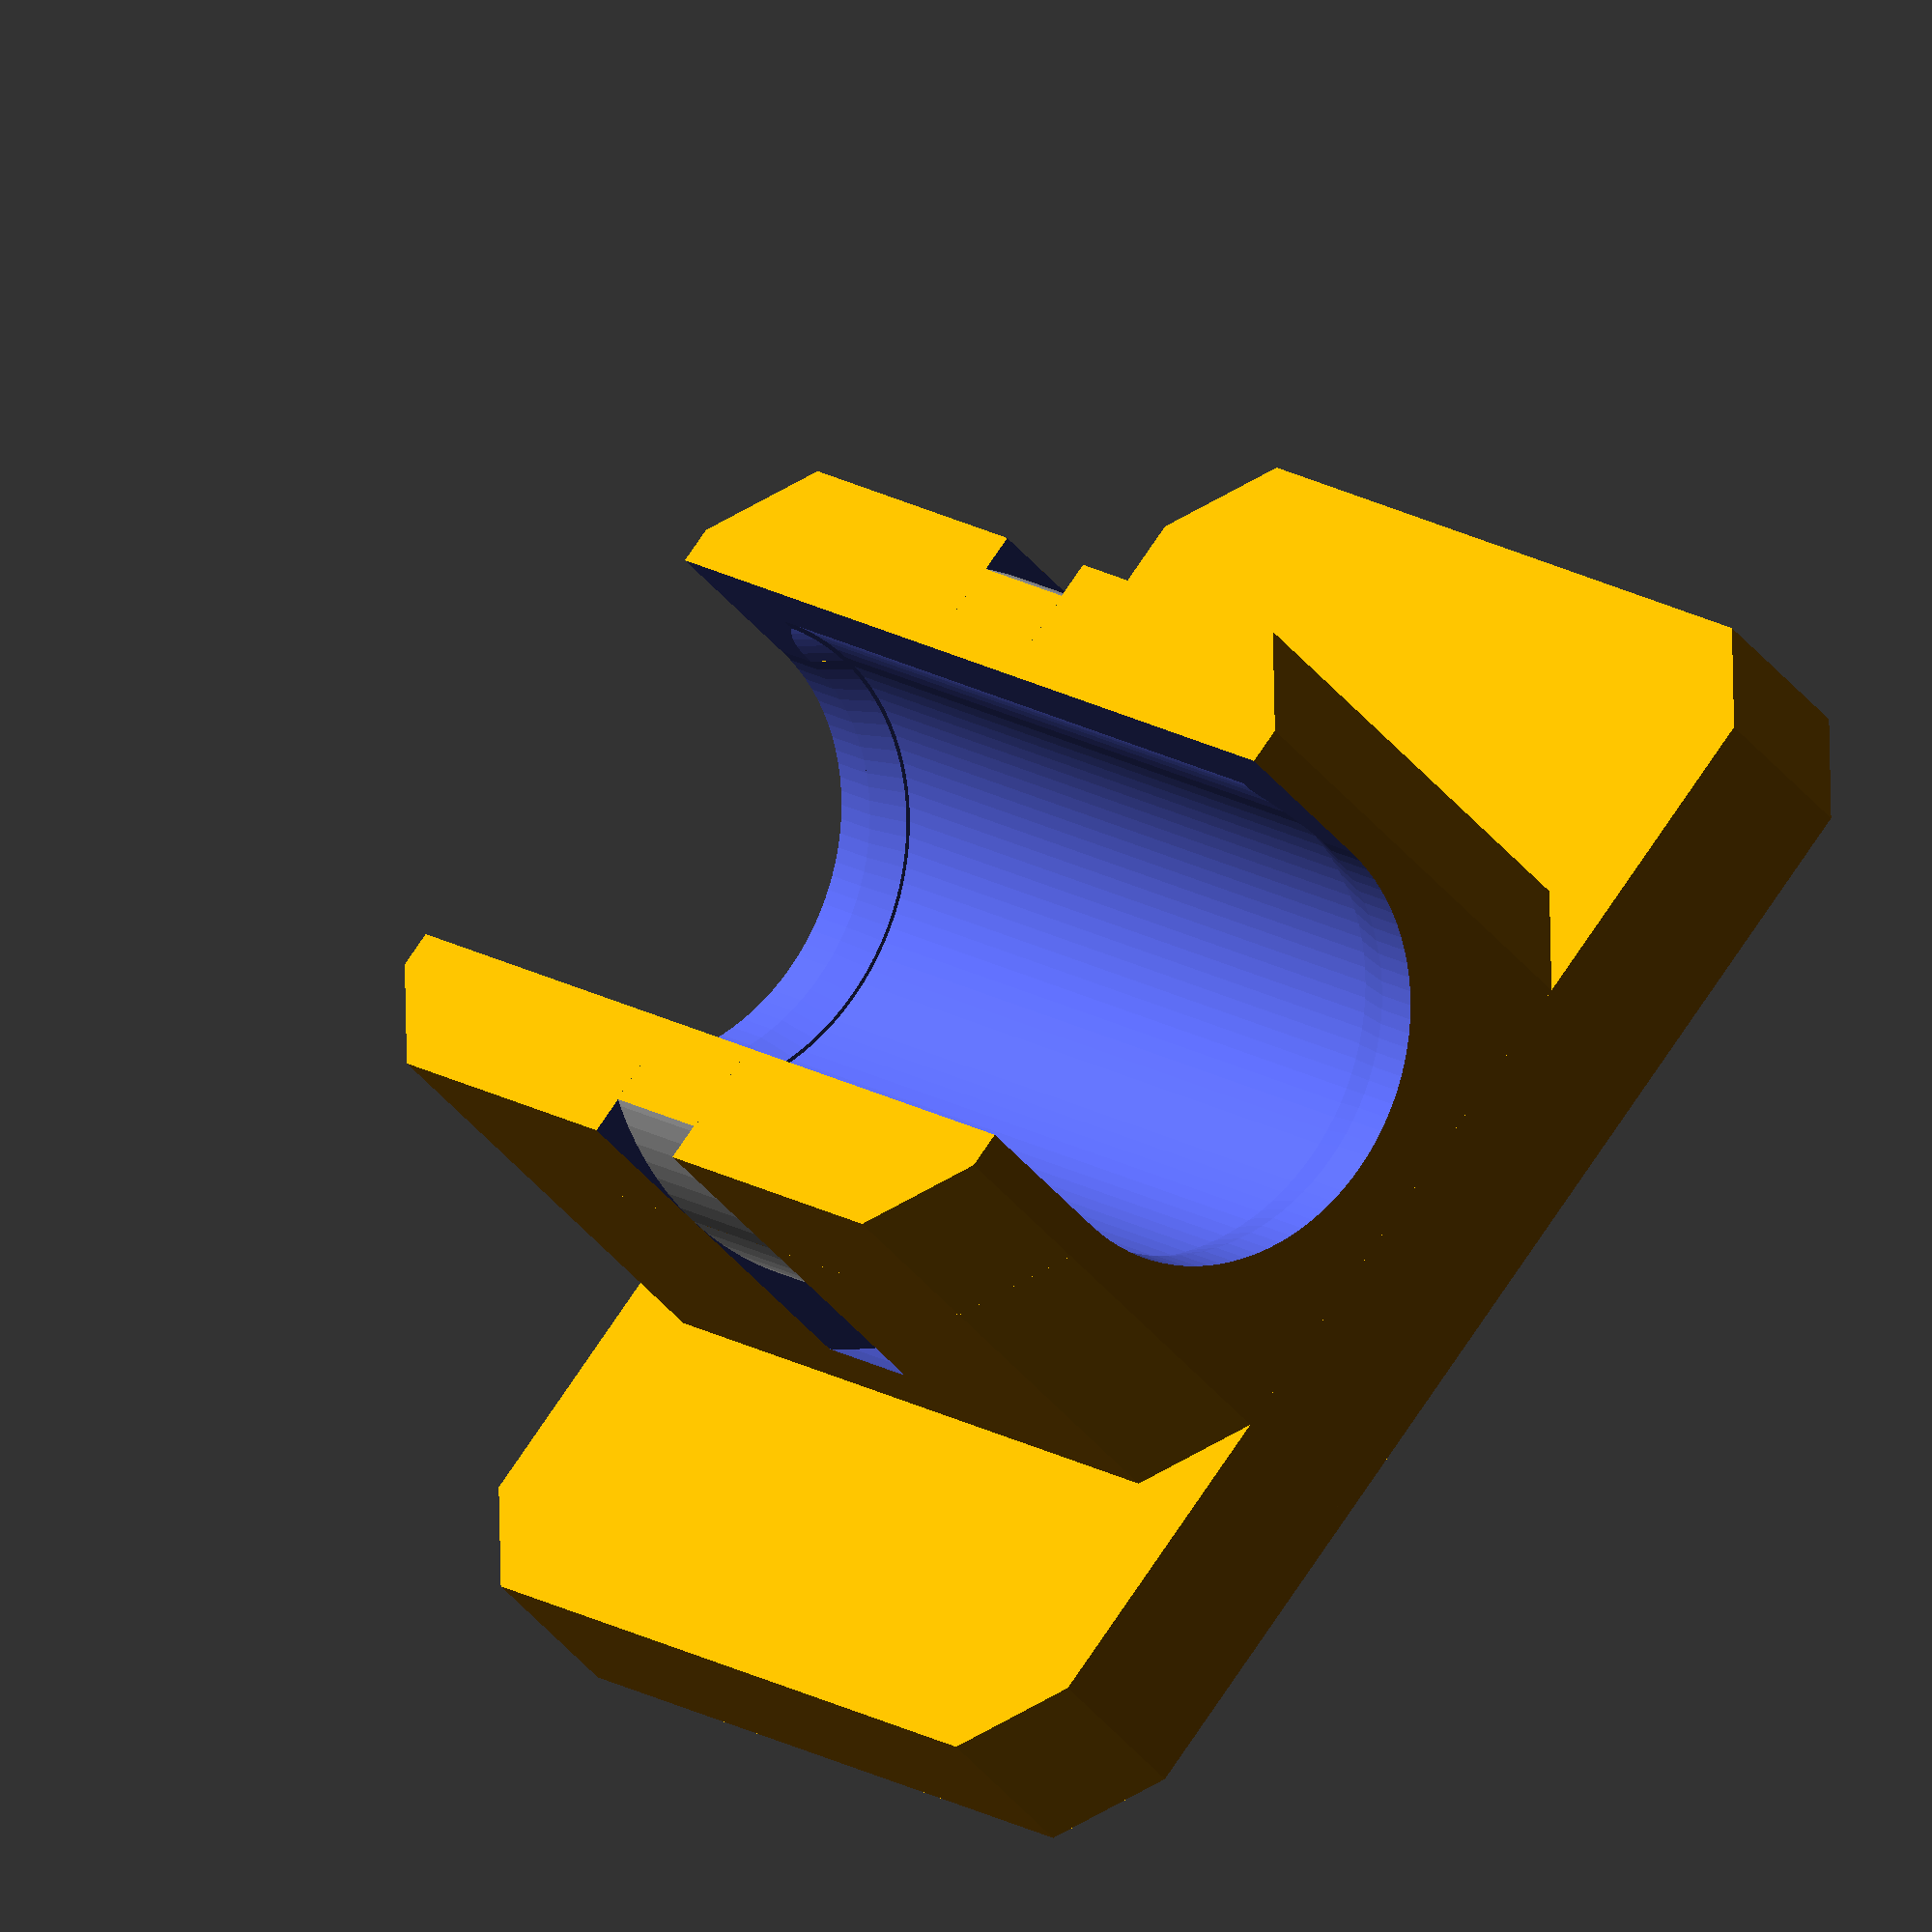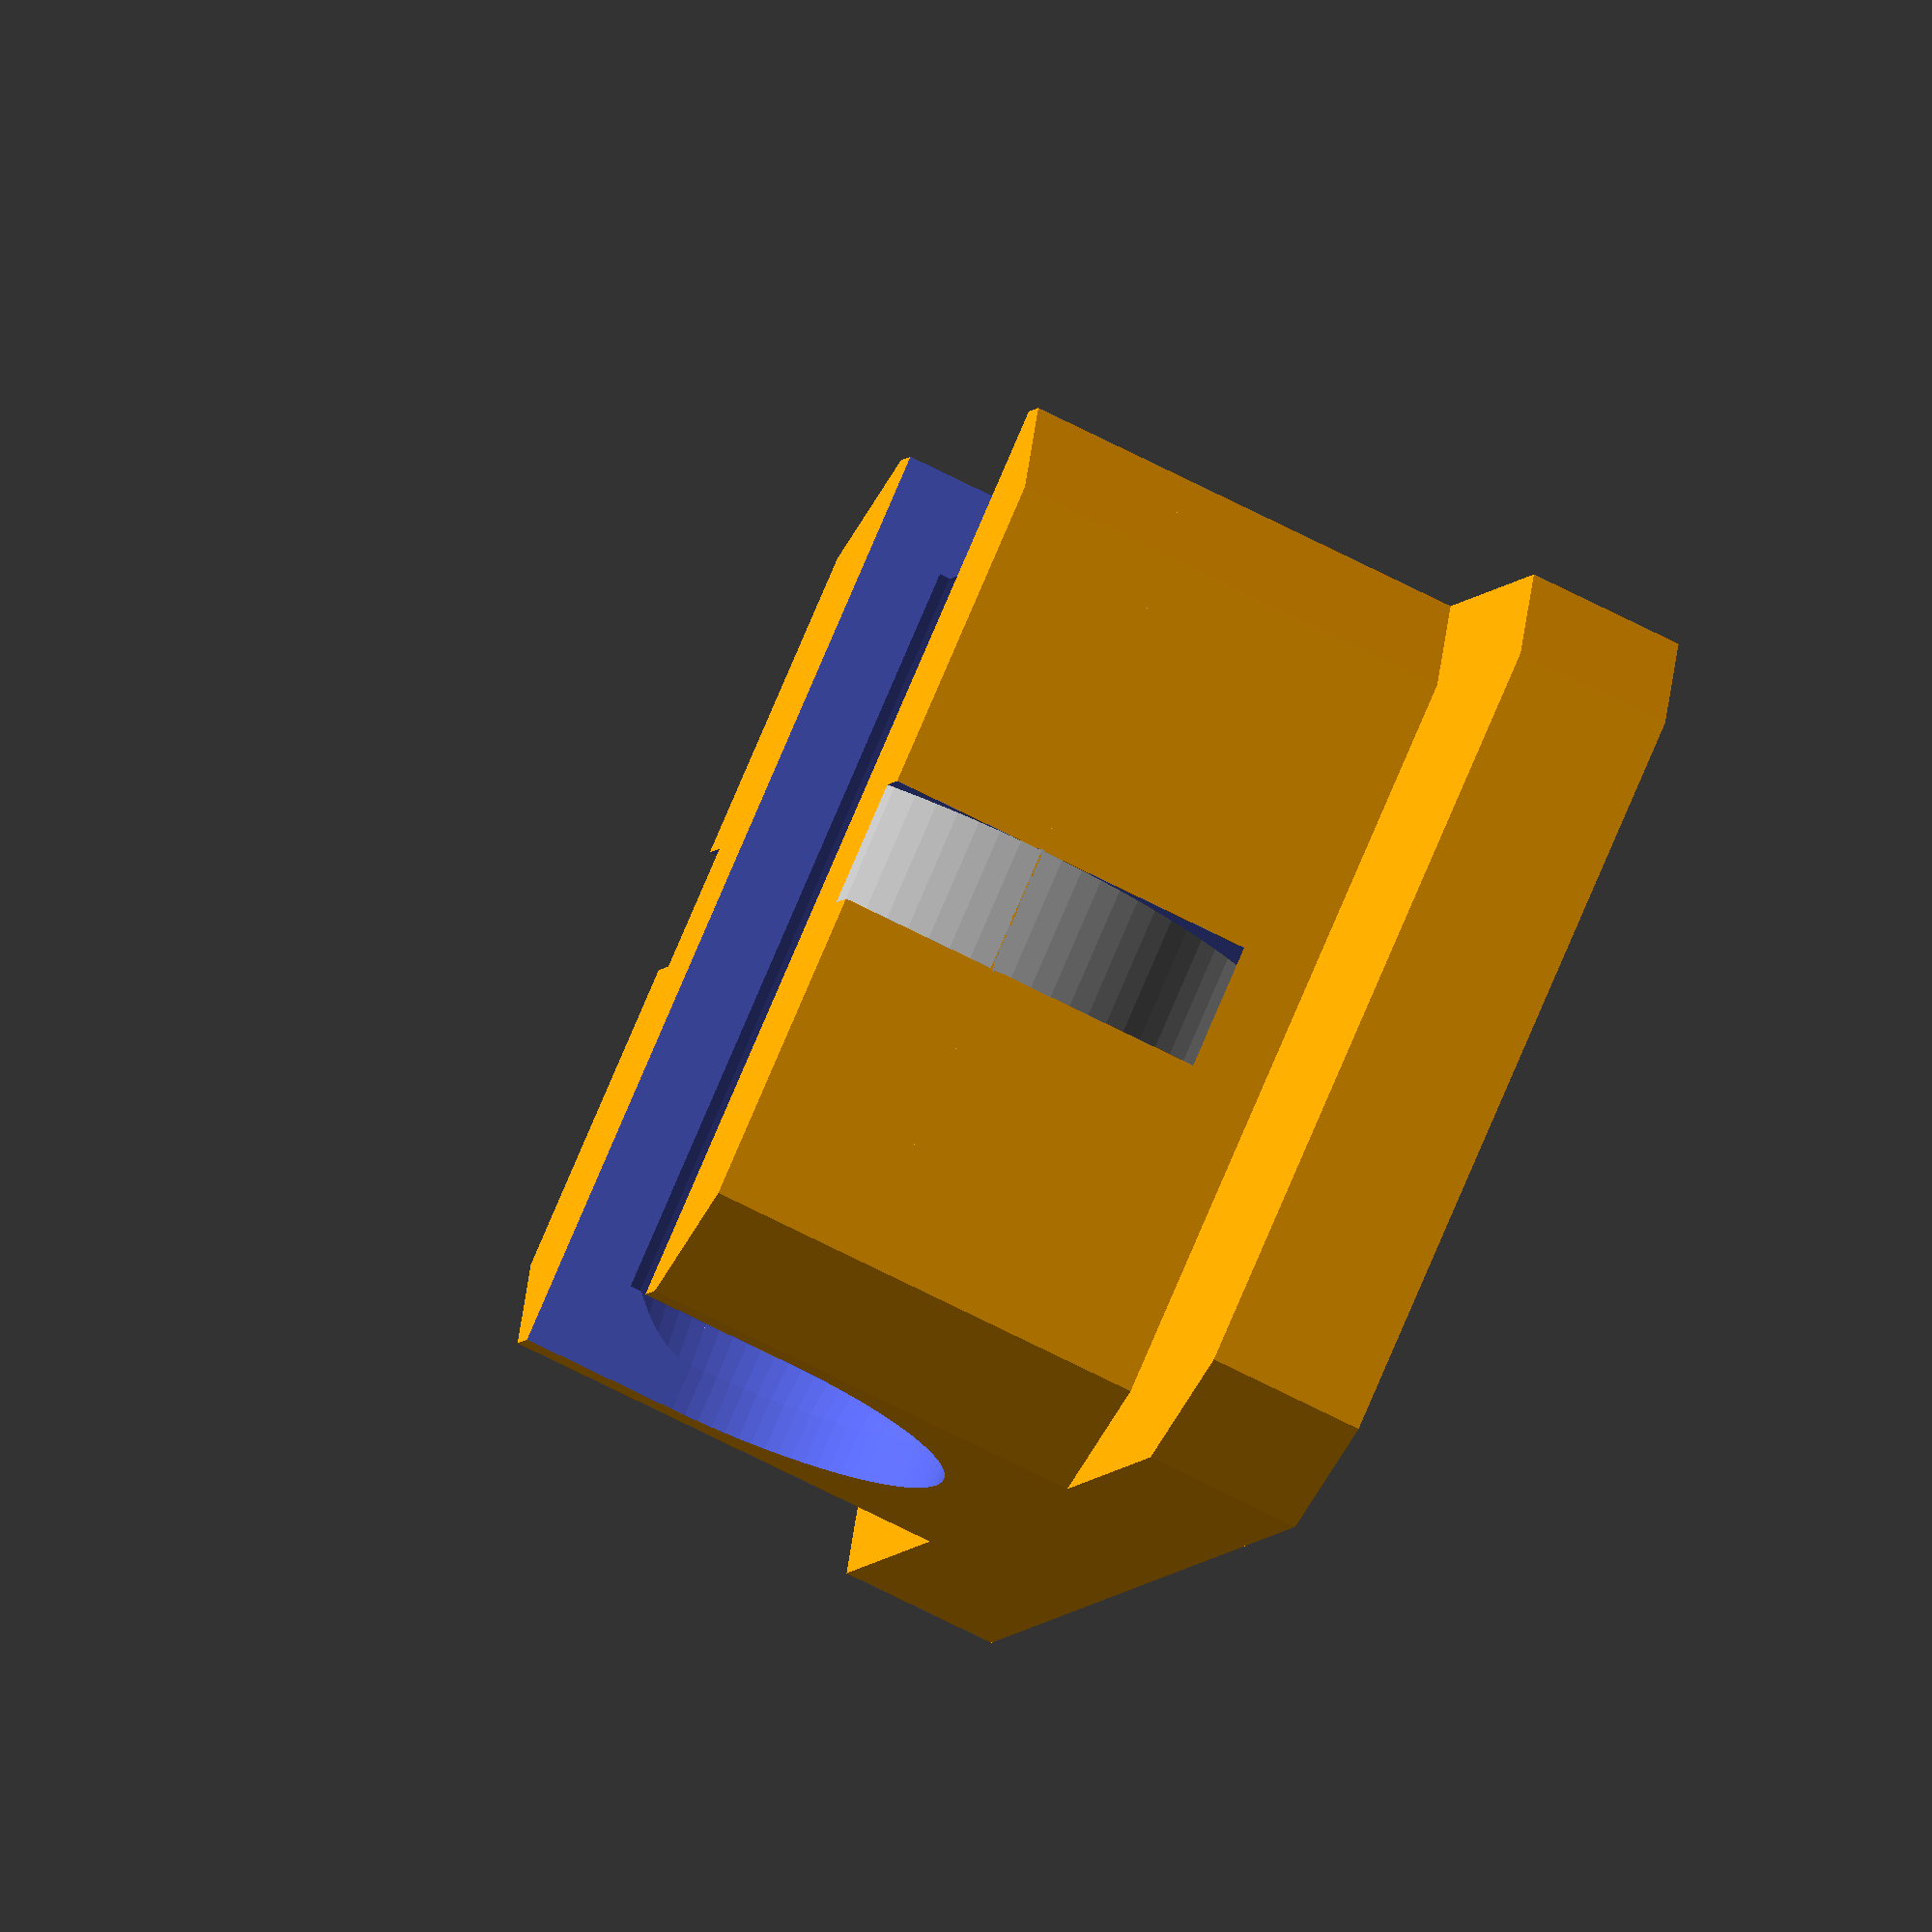
<openscad>

$fn=100;

Y_linearBearingModel = "LM8UU";
axes_Ysmooth_rodD = 8.5;
workbed_separation_from_Y_smooth_rod = 10;
Y_singleLinearBearingHolder_screwSize = 3;
PCBholder_height = 10;
color_movingPart = "orange";
LinearBearingPressureFitTolerance = 0.4;
workbed_thickness = 8+3;

LINEAR_BEARING_dr = 0;  //Inscribed circle
LINEAR_BEARING_D  = 1;  //Outer diameter
LINEAR_BEARING_L  = 2;  //Length
LINEAR_BEARING_B  = 3;  //Outer locking groove B
LINEAR_BEARING_D1 = 4;  //Outer locking groove D1
LINEAR_BEARING_W  = 5;  //W


// Common bearing names
LinearBearing = "LM8UU";

// Linear Bearing dimensions
//  model == "XXXXX"   ?   [    dr,      D,      L,        B,      D1,       W]:
function linearBearingDimensions(model) =
    model == "LM3UU"   ?   [  3,   7,  10,   0.0,   0.0, 0.00]:
    model == "LM4UU"   ?   [  4,   8,  12,   0.0,   0.0, 0.00]:
    model == "LM5UU"   ?   [  5,  10,  15,  10.2,   9.6, 1.10]:
    model == "LM6UU"   ?   [  6,  12,  19,  13.5,  11.5, 1.10]:
    model == "LM8SUU"  ?   [  8,  15,  17,  11.5,  14.3, 1.10]:
    model == "LM10UU"  ?   [ 10,  19,  29,  22.0,  18.0, 1.30]:
    model == "LM12UU"  ?   [ 12,  21,  30,  23.0,  20.0, 1.30]:
    model == "LM13UU"  ?   [ 13,  23,  32,  23.0,  22.0, 1.30]:
    model == "LM16UU"  ?   [ 16,  28,  37,  26.5,  27.0, 1.60]:
    model == "LM20UU"  ?   [ 20,  32,  42,  30.5,  30.5, 1.60]:
    model == "LM25UU"  ?   [ 25,  40,  59,  41.0,  38.0, 1.85]:
    model == "LM30UU"  ?   [ 30,  45,  64,  44.5,  43.0, 1.85]:
    model == "LM35UU"  ?   [ 35,  52,  70,  49.5,  49.0, 2.10]:
    model == "LM40UU"  ?   [ 40,  60,  80,  60.5,  57.0, 2.10]:
    model == "LM50UU"  ?   [ 50,  80, 100,  74.0,  76.5, 2.60]:
    model == "LM60UU"  ?   [ 60,  90, 110,  85.0,  86.5, 3.15]:
    model == "LM80UU"  ?   [ 80, 120, 140, 105.5, 116.0, 4.15]:
    model == "LM100UU" ?   [100, 150, 150, 125.5, 145.0, 4.15]:
  /*model == "LM8UU"   ?*/ [  8,  15,  24,  17.5,  14.3, 1.10];


function linearBearing_dr(model) = linearBearingDimensions(model)[LINEAR_BEARING_dr];
function linearBearing_D(model)  = linearBearingDimensions(model)[LINEAR_BEARING_D];
function linearBearing_L(model)  = linearBearingDimensions(model)[LINEAR_BEARING_L];
function linearBearing_B(model)  = linearBearingDimensions(model)[LINEAR_BEARING_B];
function linearBearing_D1(model) = linearBearingDimensions(model)[LINEAR_BEARING_D1];
function linearBearing_W(model)  = linearBearingDimensions(model)[LINEAR_BEARING_W];

module linearBearing(pos=[0,0,0], angle=[0,0,0], model=LinearBearing,
                material=Steel, sideMaterial=BlackPaint) {
  dr = linearBearing_dr(model);
  D  = linearBearing_D(model);
  L  = linearBearing_L(model);
  B  = linearBearing_B(model);
  D1 = linearBearing_D1(model);
  W  = linearBearing_W(model);

  innerRim = dr + (D - dr) * 0.2;
  outerRim = D - (D - dr) * 0.2;
  midSink = W/4;

  translate(pos) rotate(angle) union() {
    color(material)
      difference() {
        // Basic ring
        Ring([0,0,0], D, dr, L, material, material);

        if(W) {
          // Side shields
          Ring([0,0,-epsilon], outerRim, innerRim, L*epsilon+midSink, sideMaterial, material);
          Ring([0,0,L-midSink-epsilon], outerRim, innerRim, L*epsilon+midSink, sideMaterial, material);
          //Outer locking groove
          Ring([0,0,(L-B)/2], D+epsilon, outerRim+W/2, W, material, material);
          Ring([0,0,L-(L-B)/2], D+epsilon, outerRim+W/2, W, material, material);
        }
      }
      if(W)
        Ring([0,0,midSink], D-L*epsilon, dr+L*epsilon, L-midSink*2, sideMaterial, sideMaterial);
  }

  module Ring(pos, od, id, h, material, holeMaterial) {
    color(material) {
      translate(pos)
        difference() {
          cylinder(r=od/2, h=h);
          color(holeMaterial)
            translate([0,0,-10*epsilon])
              cylinder(r=id/2, h=h+20*epsilon);
        }
    }
  }

}

module bcube(size,cr=0,cres=0)
{
  //-- Internal cube size
  bsize = size - 2*[cr,cr,0];

  //-- Get the (x,y) coorner coordinates in the 1st cuadrant
  x = bsize[0]/2;
  y = bsize[1]/2;

  //-- A corner radius of 0 means a standar cube!
  if (cr==0)
    cube(bsize,center=true);
  else {

      
      //-- The height of minkowski object is double. So
      //-- we sould scale by 0.5
      scale([1,1,0.5])

      //-- This translation is for centering the minkowski objet
      translate([-x, -y,0])

      //-- Built the  beveled cube with minkowski
      minkowski() {

        //-- Internal cube
        cube(bsize,center=true);

        //-- Cylinder in the corner (1st cuadrant)
        translate([x,y, 0])
          cylinder(r=cr, h=bsize[2],center=true, $fn=4*(cres+1));
      }
  }

}




module linearBearingHole(model="LM8UU", lateralExtension=10, pressureFitTolerance=0.4, lengthExtension=6, holderLength=1.5, tolerance=0.1) {
	linearBearingLength = linearBearing_L(model);
	linearBearingDiameter = linearBearing_D(model);
	
	dimY = linearBearingLength+lengthExtension;
	
	// Hole for linear bearing
	translate([0,linearBearingLength/2,0])
		rotate([90,0,0])
		translate([0,0,-tolerance])
			cylinder(r=linearBearingDiameter/2+tolerance, h=linearBearingLength+2*tolerance);
	// Slot for inserting the bearing
	translate([0,0,-lateralExtension/2])
		cube([linearBearingDiameter-pressureFitTolerance*2,dimY+0.01,lateralExtension+0.01], center=true);
	// Plastic holders to keep the bearing in place
	translate([0,linearBearingLength/2,0])
		hull() {
			translate([0,holderLength,0])
				rotate([90,0,0]) cylinder(r=linearBearingDiameter/2-pressureFitTolerance, h=0.01, center=true);
			rotate([90,0,0]) cylinder(r=linearBearingDiameter/2, h=0.01, center=true);
		}
	scale([1,-1,1]) translate([0,linearBearingLength/2,0])
		hull() {
			translate([0,holderLength,0])
				rotate([90,0,0]) cylinder(r=linearBearingDiameter/2-pressureFitTolerance, h=0.01, center=true);
			rotate([90,0,0]) cylinder(r=linearBearingDiameter/2, h=0.01, center=true);
		}
	rotate([90,0,0]) cylinder(r=linearBearingDiameter/2-pressureFitTolerance, h=dimY+1, center=true);//linearBearingHole(model=linearBearingModel, renderPart=true);
}
/*
module linearBearing_single(model="LM8UU", renderPart=false, echoPart=false) {
	renderStandardPart(renderPart)
		linearBearing(model=model);
	if(echoPart) echo(str("BOM: Linear bearing. Model ", model));
}
*/

module singleLinearBearingHolder()
{
	linearBearingLength = linearBearing_L(Y_linearBearingModel);
	linearBearingDiameter = linearBearing_D(Y_linearBearingModel);
	
	plasticHolderLength = 3;
	
	dimX = linearBearingDiameter+linearBearingDiameter/2;
	dimY = linearBearingLength+2*plasticHolderLength;
	dimZ = workbed_separation_from_Y_smooth_rod+axes_Ysmooth_rodD/2;
	
	holderExtension = linearBearingDiameter/3;
	
	screwSize = Y_singleLinearBearingHolder_screwSize;
	
	footSeparation = screwSize*2;
	footThickness = 5;
	
	workbed_screws_aditional_length = PCBholder_height;

		difference() {
			// Main part
			color(color_movingPart) union() {
                
				translate([0,0,dimZ/2])
					bcube([dimX,dimY,dimZ], cr=3, cres=0);
				translate([0,0,dimZ])
					hull() {
//						translate([screwSize/2,0,-footThickness/2])
						translate([0,0,-footThickness/2])
							bcube([dimX+20,dimY,footThickness], cr=3, cres=0);
                        /*
						translate([dimX/2+footSeparation,0,-footThickness/2])
							cylinder(r=screwSize+3,h=footThickness,center=true); */
					}
				translate([0,0,-holderExtension/2])
					bcube([dimX,dimY,holderExtension], cr=3, cres=0);
			}
			// Hole for linear bearing
			linearBearingHole(model=Y_linearBearingModel, lateralExtension=holderExtension, pressureFitTolerance=LinearBearingPressureFitTolerance, lengthExtension=2*plasticHolderLength, holderLength=plasticHolderLength/2);
			// Slot for zip-tie
			rotate([90,0,0]) difference() {
				cylinder(r=dimX/2+2,h=4,center=true);
				cylinder(r=dimX/2,h=4+0.1,center=true);
			}
		}
}


singleLinearBearingHolder();
</openscad>
<views>
elev=43.8 azim=226.1 roll=216.4 proj=o view=solid
elev=245.8 azim=303.1 roll=297.8 proj=o view=wireframe
</views>
